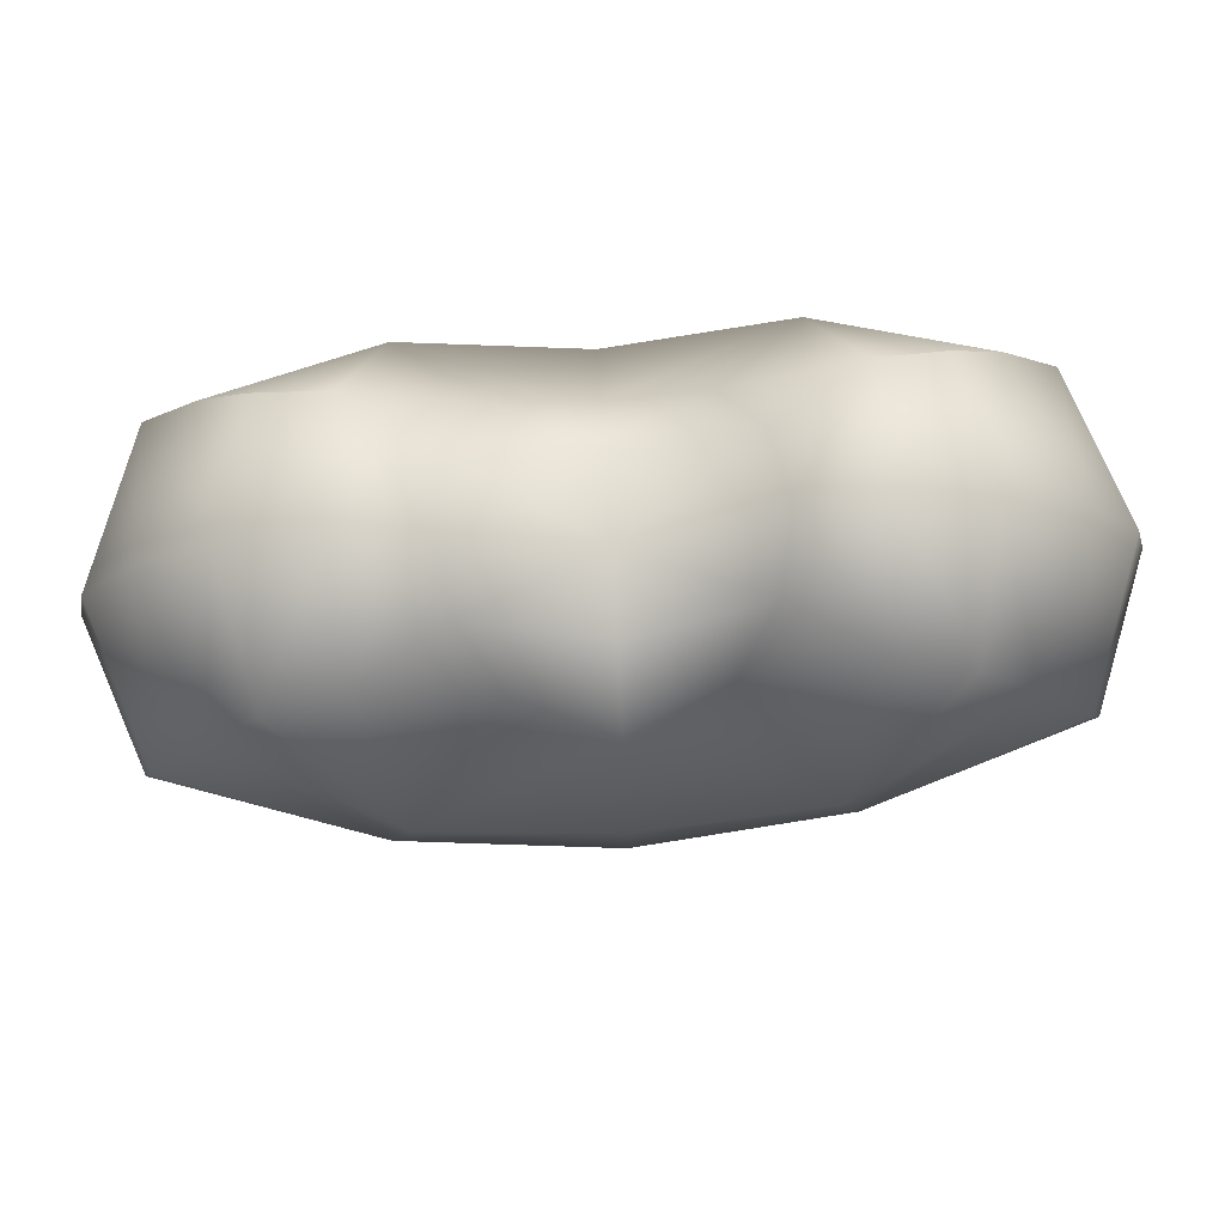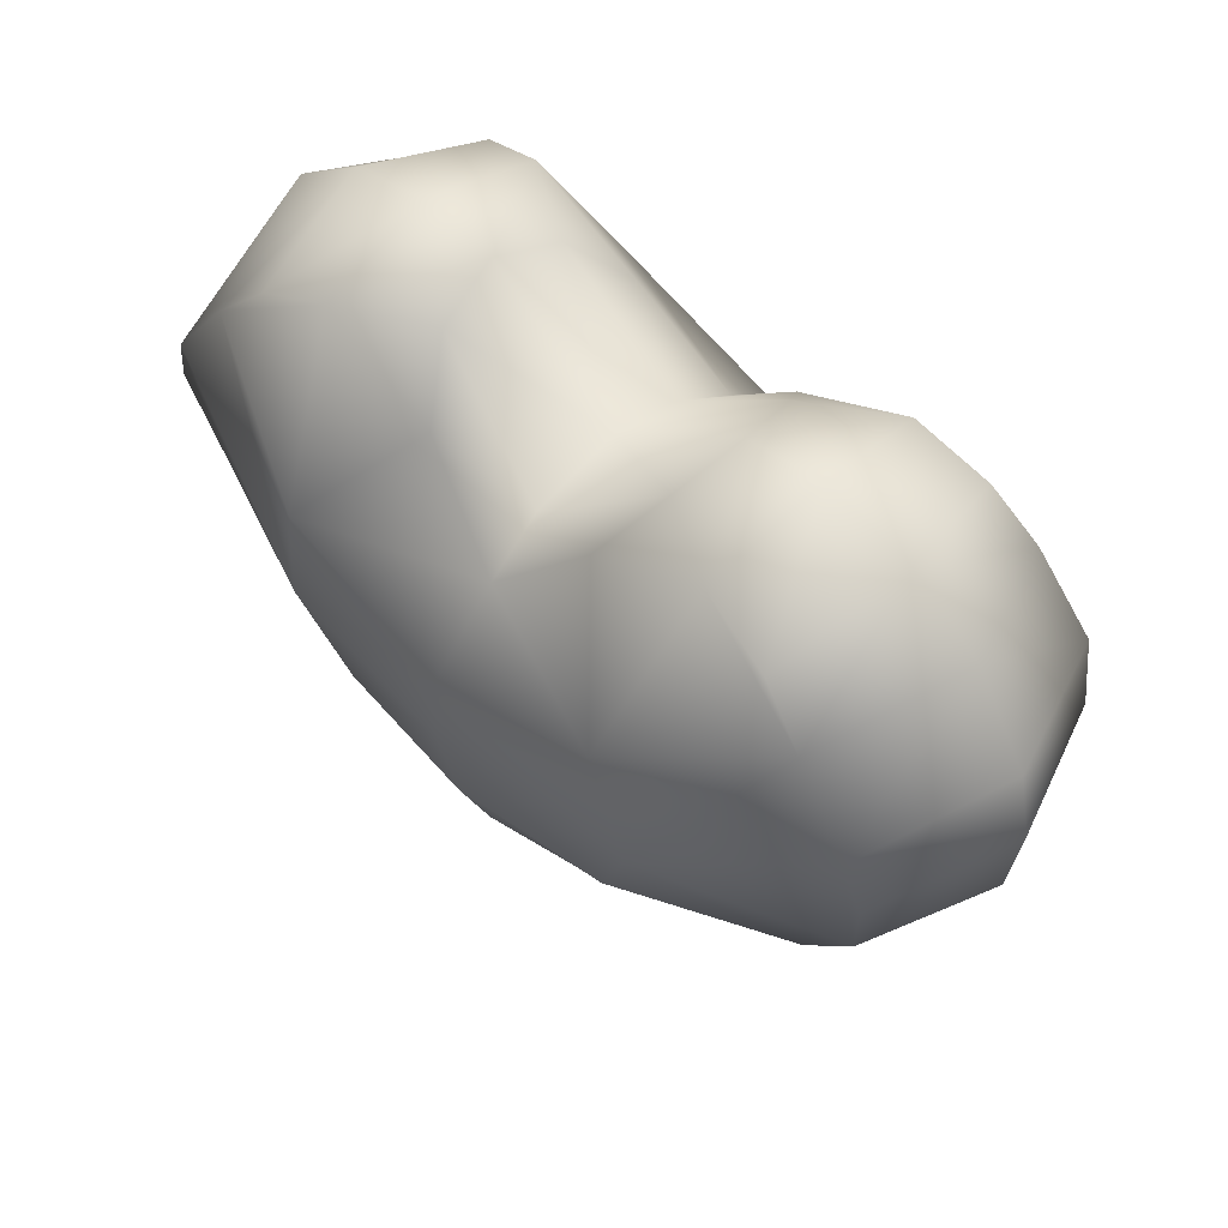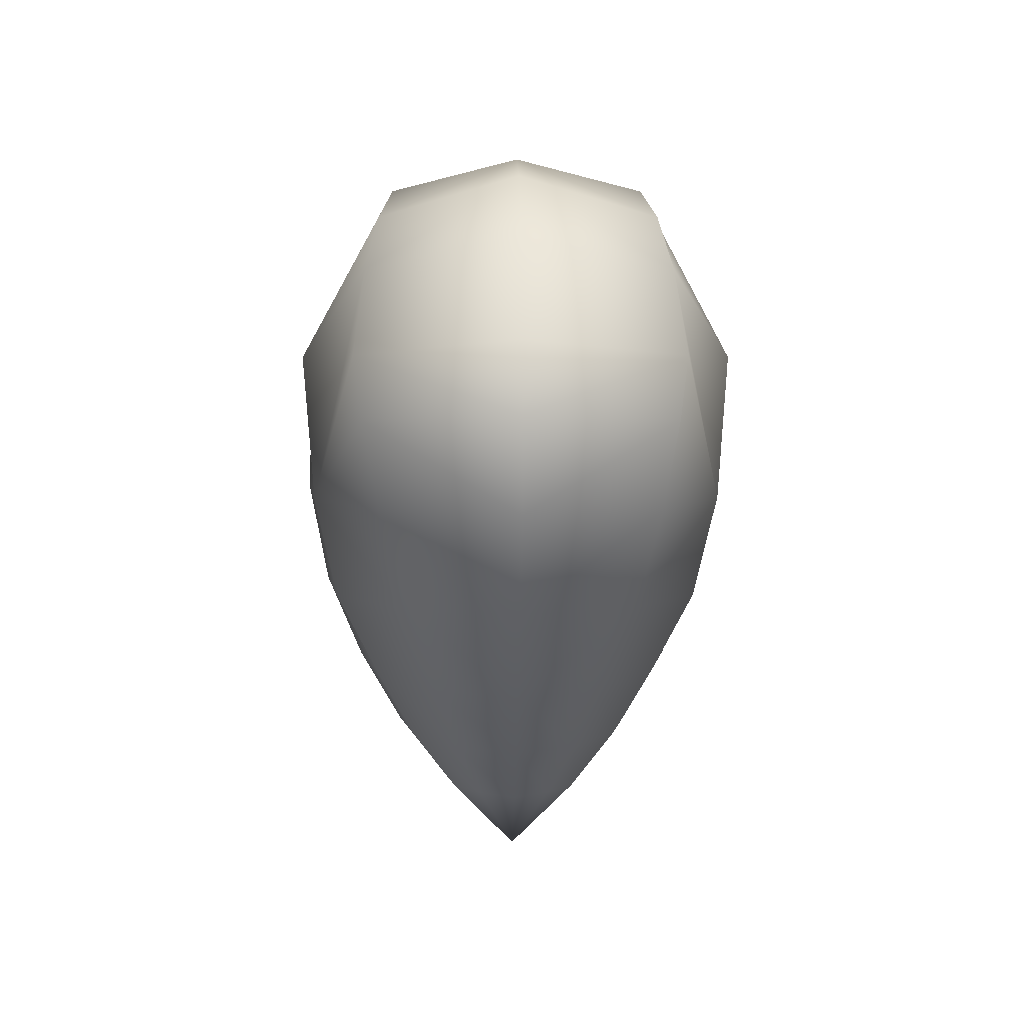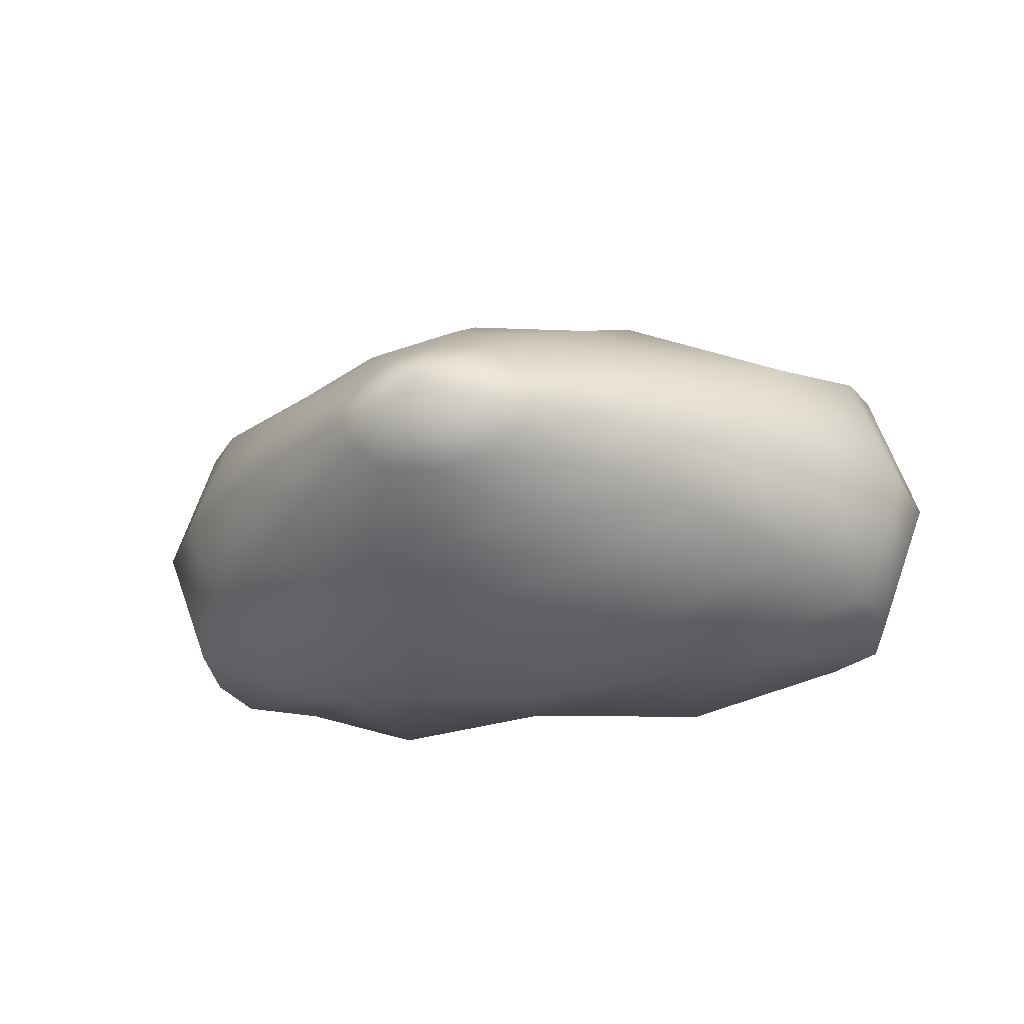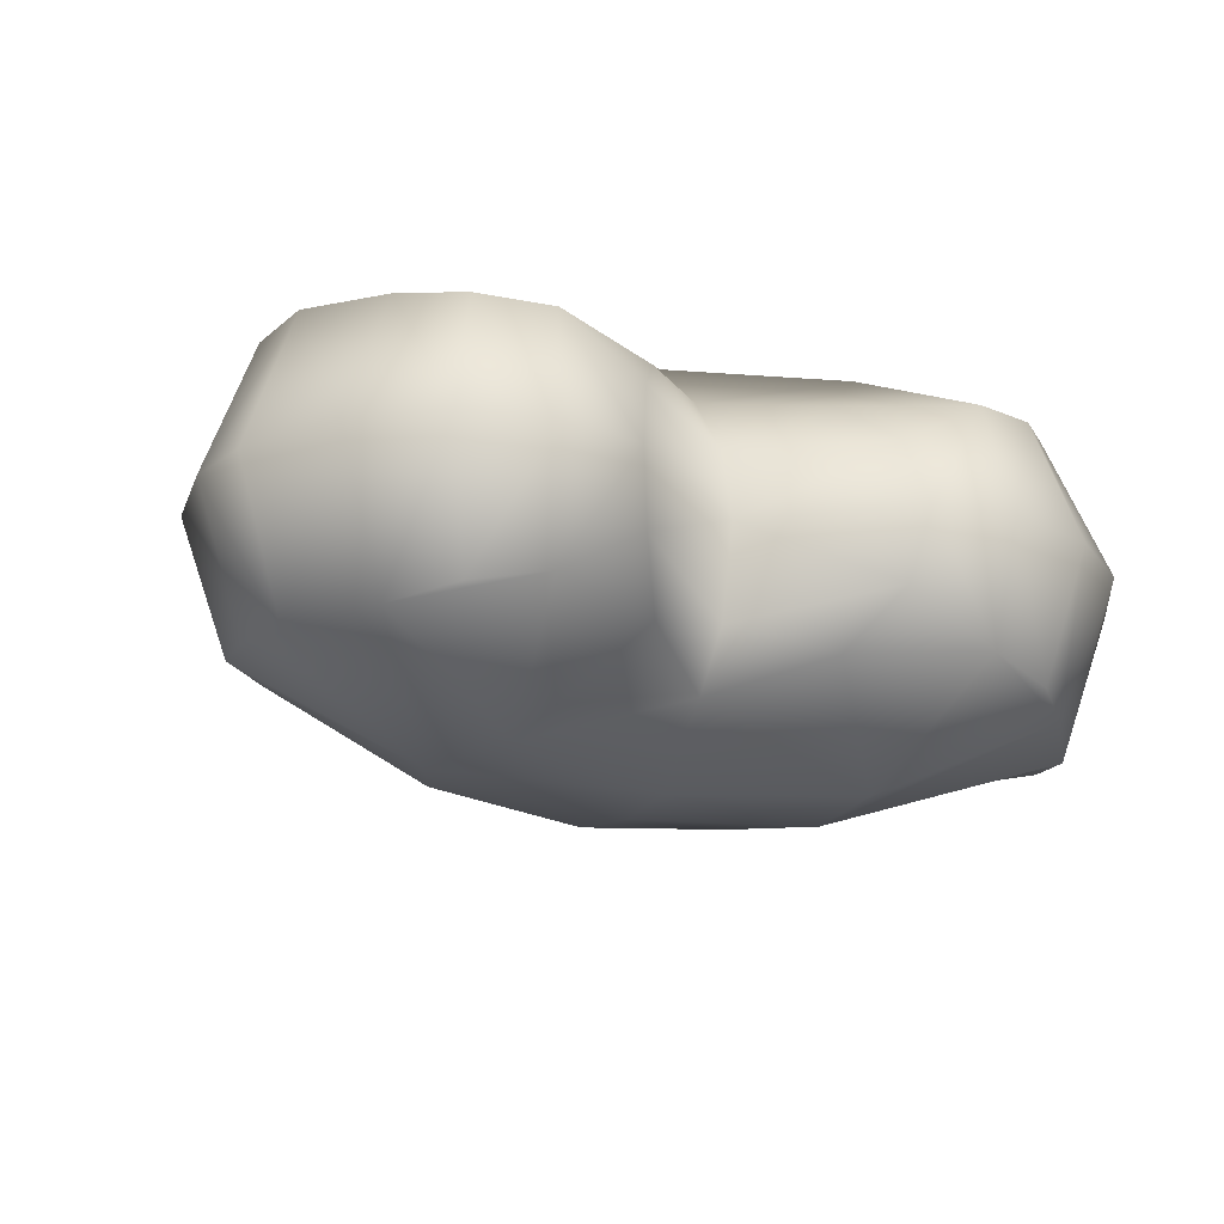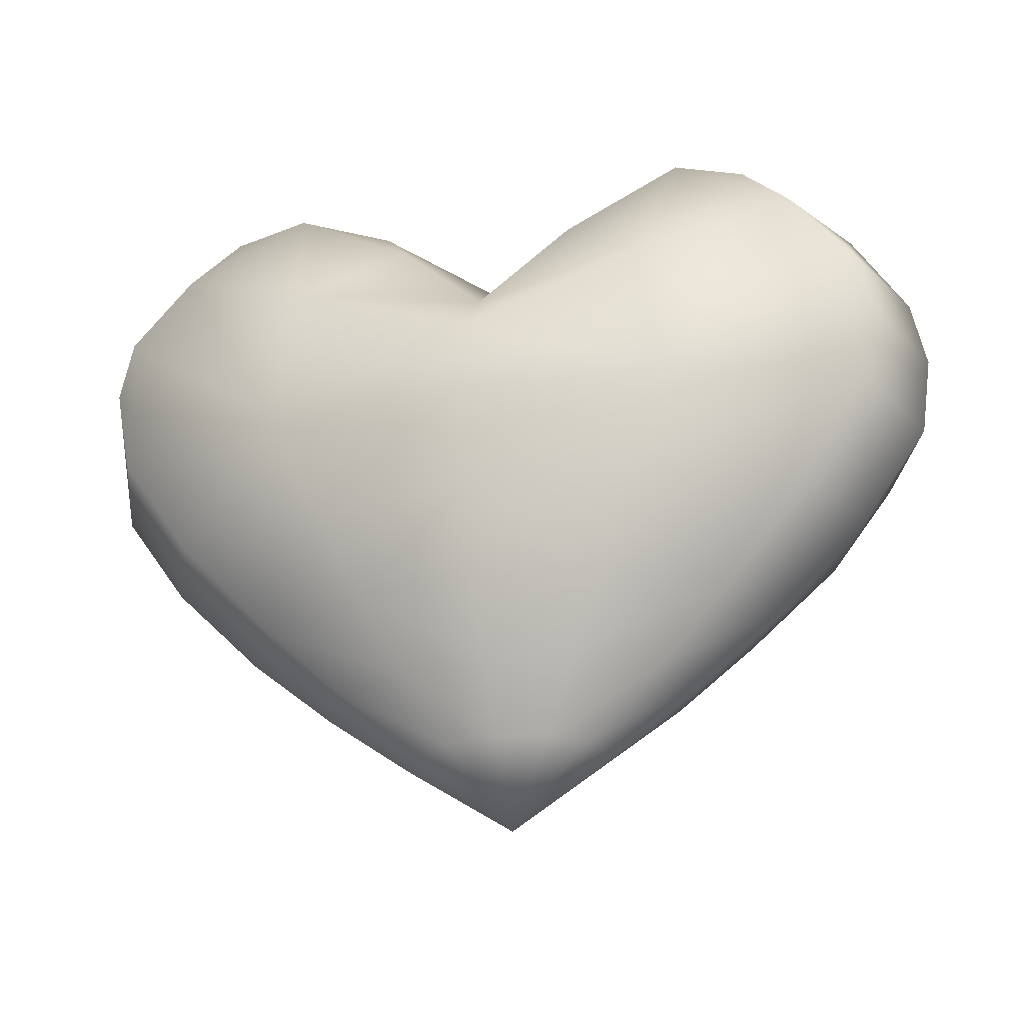
<metadata>
{"format":"obj","ext":"obj","renderer":"f3d","projection":"perspective","resolution":1024,"background":"white","views":[{"elev":77.7,"azim":-3.6,"up":"+Y"},{"elev":52.2,"azim":-135.7,"up":"+Y"},{"elev":5.4,"azim":88.8,"up":"+Y"},{"elev":-22.9,"azim":15.7,"up":"+Z"},{"elev":-21.8,"azim":154.1,"up":"+Z"},{"elev":-27.8,"azim":-165.9,"up":"+Y"}]}
</metadata>
<code>
g polySurface1
v 0 -1.395 -0.3098
v -0.2289 -1.395 -0.2683
v -0.3715 -1.119 -0.455
v 0 -1.119 -0.5253
v -0.7106 -1.119 -0.2627
v -0.3704 -1.395 -0.1549
v -0.8556 -1.119 0
v -0.4784 -1.395 0
v -0.7106 -1.119 0.2627
v -0.3704 -1.395 0.1549
v -0.3715 -1.119 0.455
v -0.2289 -1.395 0.2683
v 0 -1.119 0.5253
v 0 -1.395 0.3098
v 0 -1.717 0
v 0 -1.717 0
v 0 -1.717 0
v 0 -1.717 0
v 0 -1.717 0
v 0 -1.717 0
v 0 -0.8057 0.7086
v -0.5327 -0.8057 0.6137
v 0 -0.4504 0.86
v -0.6897 -0.4487 0.7787
v -1.044 -0.8057 0.3543
v -1.43 -0.3982 0.4755
v -1.23 -0.8057 0
v -1.63 -0.3982 0
v -1.43 -0.3982 -0.4755
v -1.044 -0.8057 -0.3543
v -0.6897 -0.4487 -0.7787
v -0.5327 -0.8057 -0.6137
v 0 -0.4504 -0.86
v 0 -0.8057 -0.7086
v 0 -0.01425 0.9447
v -0.887 0 0.8616
v 0 0.3113 0.9315
v -0.7689 0.5967 0.9158
v -1.44 0.963 0.6179
v -1.688 0.6271 0.6542
v -0 0.6234 0.6313
v -0.3981 1.03 0.5249
v -0 0.8361 0.3223
v -0.5543 1.28 0.2989
v -0 0.9132 0
v -0.6114 1.372 0
v -0.9187 1.297 0.5215
v -0.9583 1.428 0
v -0.9187 1.297 -0.5215
v -0.5543 1.28 -0.2989
v -0 0.9132 0
v -0 0.8164 -0.3958
v -0.3981 1.03 -0.5249
v -0 0.6234 -0.6313
v -0.7689 0.5967 -0.9158
v 0 0.3113 -0.9315
v -0.887 0 -0.8616
v 0 -0.01425 -0.9447
v -1.44 0.963 -0.6179
v -1.688 0.6271 -0.6542
v -1.236 1.165 -0.5724
v -1.352 1.326 0
v -1.667 1.088 0
v -1.236 1.165 0.5724
v -1.91 0.6932 0
v -1.711 0.02297 -0.5582
v -1.753 0.3485 -0.6137
v -1.921 0.02297 0
v -1.972 0.3787 0
v -1.753 0.3485 0.6137
v -1.711 0.02297 0.5582
v 0.6897 -0.4487 -0.7787
v 0.5327 -0.8057 -0.6137
v 1.044 -0.8057 -0.3543
v 1.43 -0.3982 -0.4755
v 1.23 -0.8057 0
v 1.63 -0.3982 0
v 1.43 -0.3982 0.4755
v 1.044 -0.8057 0.3543
v 0.6897 -0.4487 0.7787
v 0.5327 -0.8057 0.6137
v 0.887 0 0.8616
v 0.7689 0.5967 0.9158
v 1.44 0.963 0.6179
v 1.688 0.6271 0.6542
v 0.3981 1.03 0.5249
v 0.5543 1.28 0.2989
v 0.6114 1.372 0
v 0.9187 1.297 0.5215
v 0.9583 1.428 0
v 0.9187 1.297 -0.5215
v 0.5543 1.28 -0.2989
v 0.3981 1.03 -0.5249
v 0.7689 0.5967 -0.9158
v 0.887 0 -0.8616
v 1.44 0.963 -0.6179
v 1.688 0.6271 -0.6542
v 1.219 1.178 -0.5688
v 1.332 1.339 0
v 1.667 1.088 0
v 1.219 1.178 0.5688
v 1.91 0.6932 0
v 1.711 0.02297 -0.5582
v 1.759 0.3758 -0.6178
v 1.921 0.02297 0
v 1.978 0.4095 0
v 1.759 0.3758 0.6178
v 1.711 0.02297 0.5582
v 0.3715 -1.119 -0.455
v 0.2289 -1.395 -0.2683
v 0.7106 -1.119 -0.2627
v 0.3704 -1.395 -0.1549
v 0.8556 -1.119 0
v 0.4784 -1.395 0
v 0.7106 -1.119 0.2627
v 0.3704 -1.395 0.1549
v 0.3715 -1.119 0.455
v 0.2289 -1.395 0.2683
f 1 2 3
f 1 3 4
f 2 5 3
f 2 6 5
f 6 7 5
f 6 8 7
f 8 9 7
f 8 10 9
f 10 11 9
f 10 12 11
f 12 13 11
f 12 14 13
f 2 1 15
f 6 2 16
f 8 6 17
f 10 8 18
f 12 10 19
f 14 12 20
f 11 13 21
f 11 21 22
f 9 11 22
f 22 21 23
f 22 23 24
f 25 22 24
f 25 24 26
f 27 25 26
f 27 26 28
f 29 27 28
f 29 30 27
f 31 30 29
f 31 32 30
f 33 32 31
f 33 34 32
f 24 23 35
f 24 35 36
f 26 24 36
f 36 35 37
f 36 37 38
f 36 38 39
f 36 39 40
f 38 37 41
f 38 41 42
f 43 42 41
f 43 44 42
f 45 44 43
f 45 46 44
f 46 47 44
f 42 44 47
f 42 47 38
f 46 48 47
f 49 48 46
f 49 46 50
f 51 50 46
f 51 52 50
f 53 50 52
f 49 50 53
f 53 52 54
f 54 55 53
f 49 53 55
f 54 56 55
f 56 57 55
f 56 58 57
f 59 55 57
f 49 55 59
f 59 57 60
f 49 59 61
f 61 48 49
f 59 62 61
f 61 62 48
f 59 63 62
f 63 59 60
f 62 63 39
f 62 39 64
f 38 64 39
f 38 47 64
f 63 40 39
f 63 65 40
f 63 60 65
f 60 57 66
f 60 66 67
f 67 66 68
f 67 68 69
f 60 67 69
f 60 69 65
f 68 70 69
f 70 40 65
f 70 65 69
f 36 40 70
f 36 70 71
f 68 71 70
f 26 36 71
f 28 26 71
f 28 71 68
f 66 28 68
f 66 29 28
f 57 29 66
f 57 31 29
f 58 31 57
f 58 33 31
f 58 72 33
f 33 72 73
f 33 73 34
f 72 74 73
f 72 75 74
f 75 76 74
f 75 77 76
f 76 77 78
f 76 78 79
f 79 78 80
f 79 80 81
f 81 80 23
f 81 23 21
f 80 35 23
f 80 82 35
f 78 82 80
f 82 37 35
f 82 83 37
f 82 84 83
f 82 85 84
f 83 41 37
f 83 86 41
f 43 41 86
f 43 86 87
f 45 43 87
f 45 87 88
f 88 87 89
f 86 83 89
f 86 89 87
f 88 89 90
f 91 88 90
f 91 92 88
f 51 88 92
f 51 92 52
f 93 52 92
f 91 93 92
f 93 54 52
f 54 93 94
f 91 94 93
f 54 94 56
f 56 94 95
f 56 95 58
f 96 95 94
f 91 96 94
f 96 97 95
f 91 98 96
f 98 91 90
f 96 98 99
f 98 90 99
f 96 99 100
f 100 97 96
f 99 84 100
f 99 101 84
f 83 84 101
f 83 101 89
f 100 84 85
f 100 85 102
f 100 102 97
f 97 103 95
f 97 104 103
f 104 105 103
f 104 106 105
f 106 102 85
f 97 102 106
f 97 106 104
f 105 106 107
f 106 85 107
f 82 107 85
f 82 108 107
f 105 107 108
f 78 108 82
f 77 105 108
f 77 108 78
f 103 105 77
f 103 77 75
f 95 103 75
f 95 75 72
f 58 95 72
f 90 89 101
f 90 101 99
f 9 22 25
f 7 9 25
f 7 25 27
f 5 7 27
f 5 27 30
f 3 5 30
f 3 30 32
f 4 3 32
f 4 32 34
f 4 34 73
f 4 73 109
f 1 4 109
f 1 109 110
f 110 109 111
f 110 111 112
f 112 111 113
f 112 113 114
f 114 113 115
f 114 115 116
f 116 115 117
f 116 117 118
f 118 117 13
f 118 13 14
f 110 15 1
f 112 16 110
f 114 17 112
f 116 18 114
f 118 19 116
f 14 20 118
f 117 21 13
f 117 81 21
f 115 81 117
f 115 79 81
f 113 79 115
f 113 76 79
f 111 76 113
f 111 74 76
f 109 74 111
f 109 73 74
f 48 62 64
f 48 64 47

</code>
